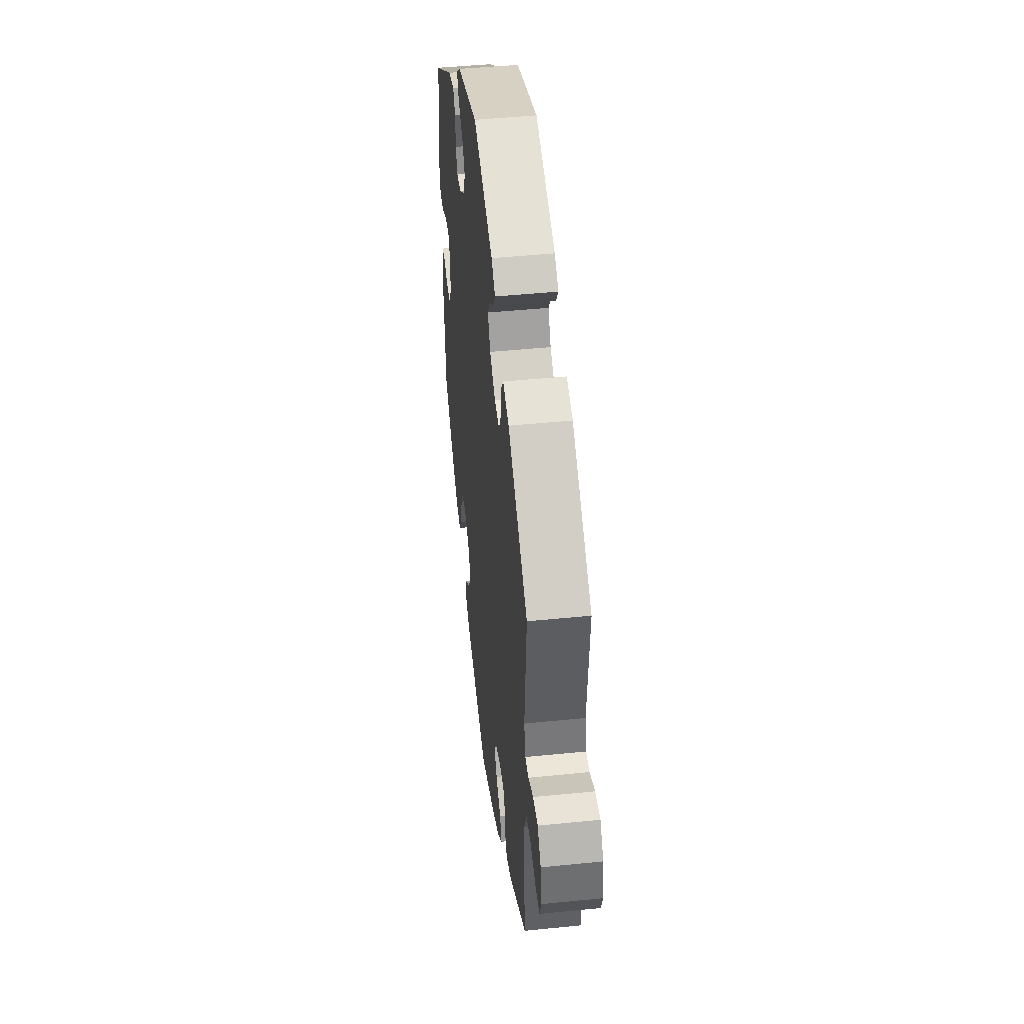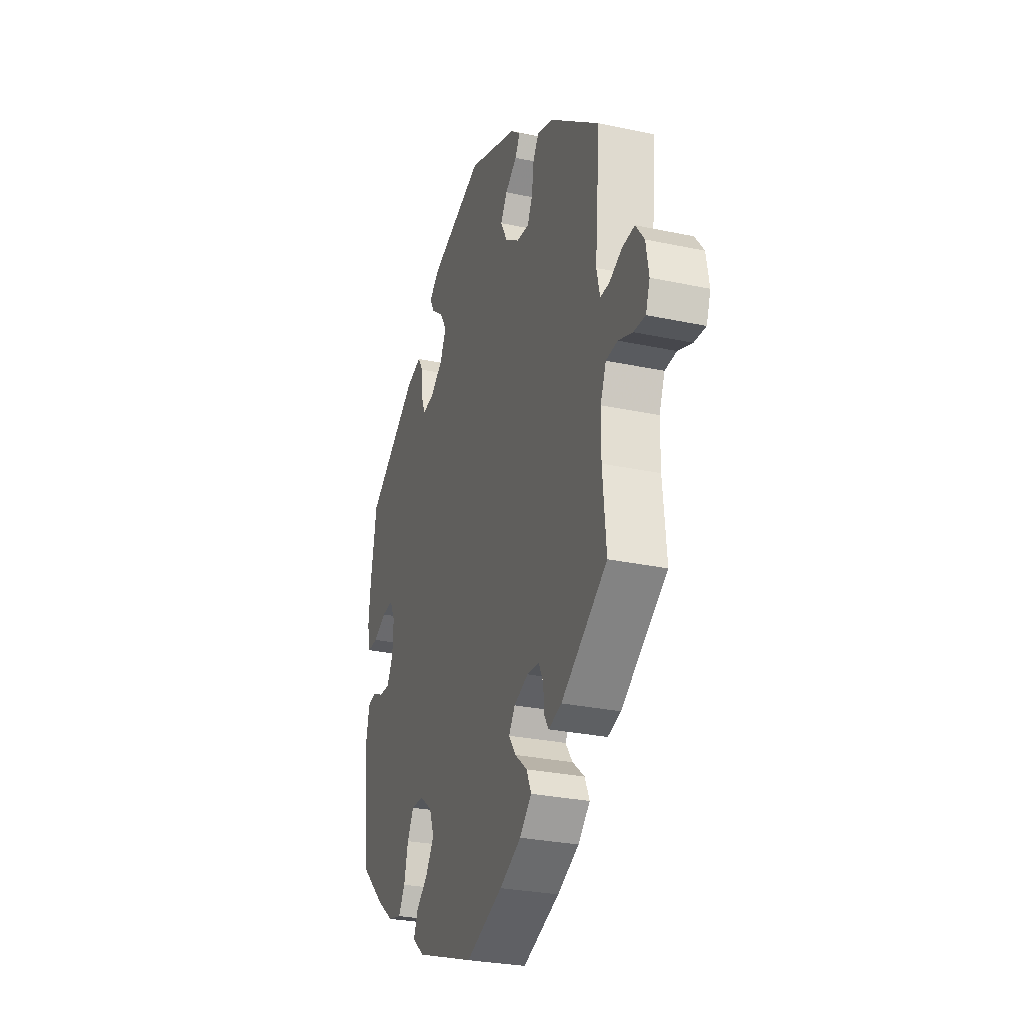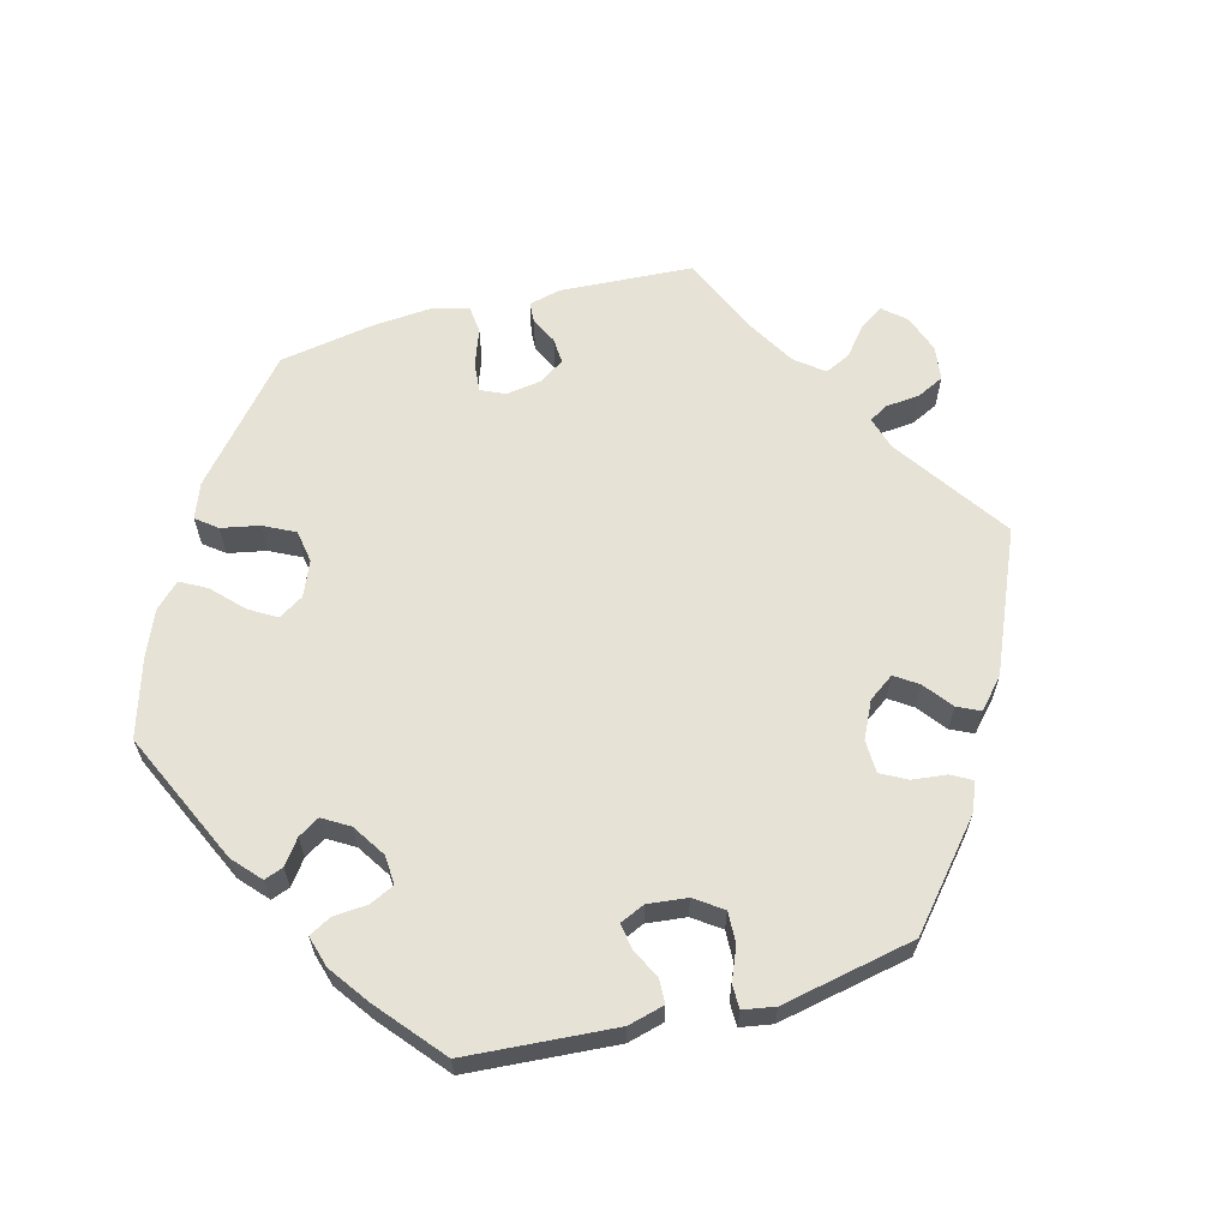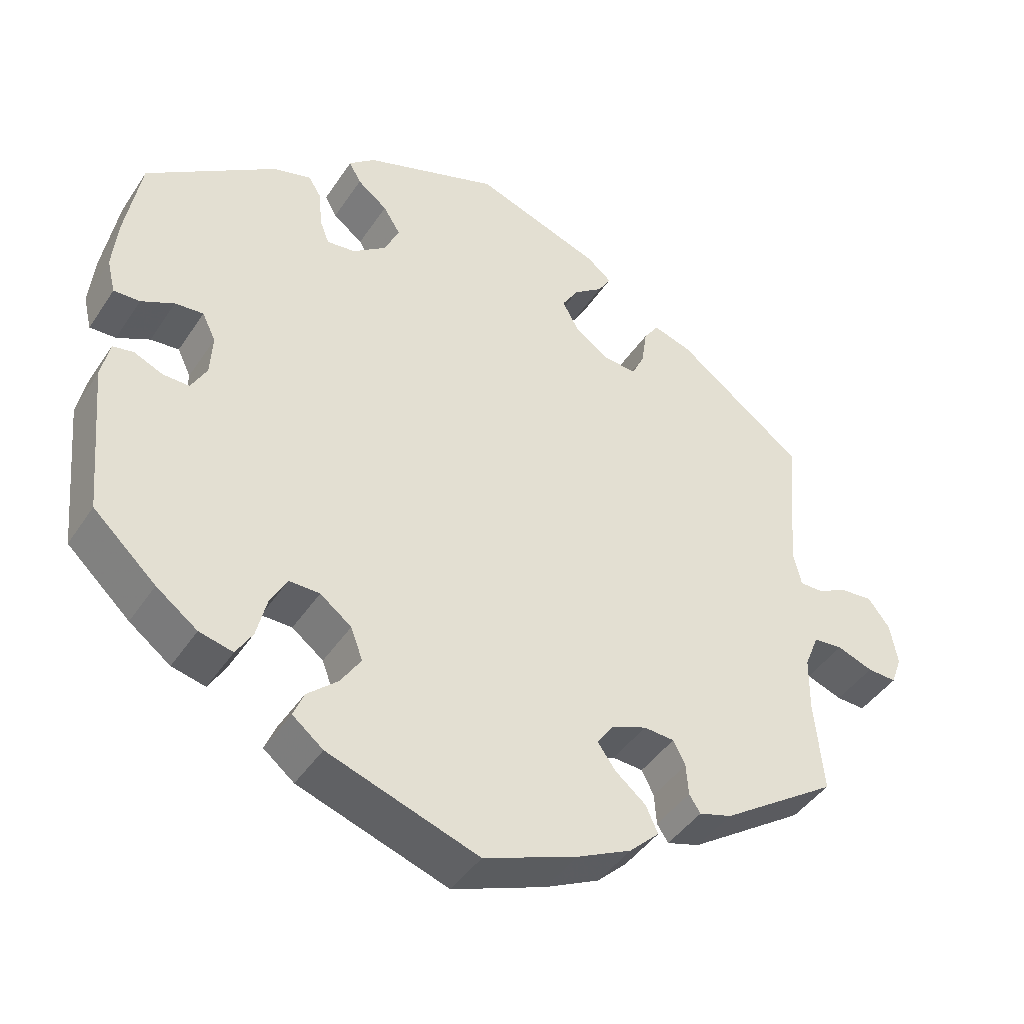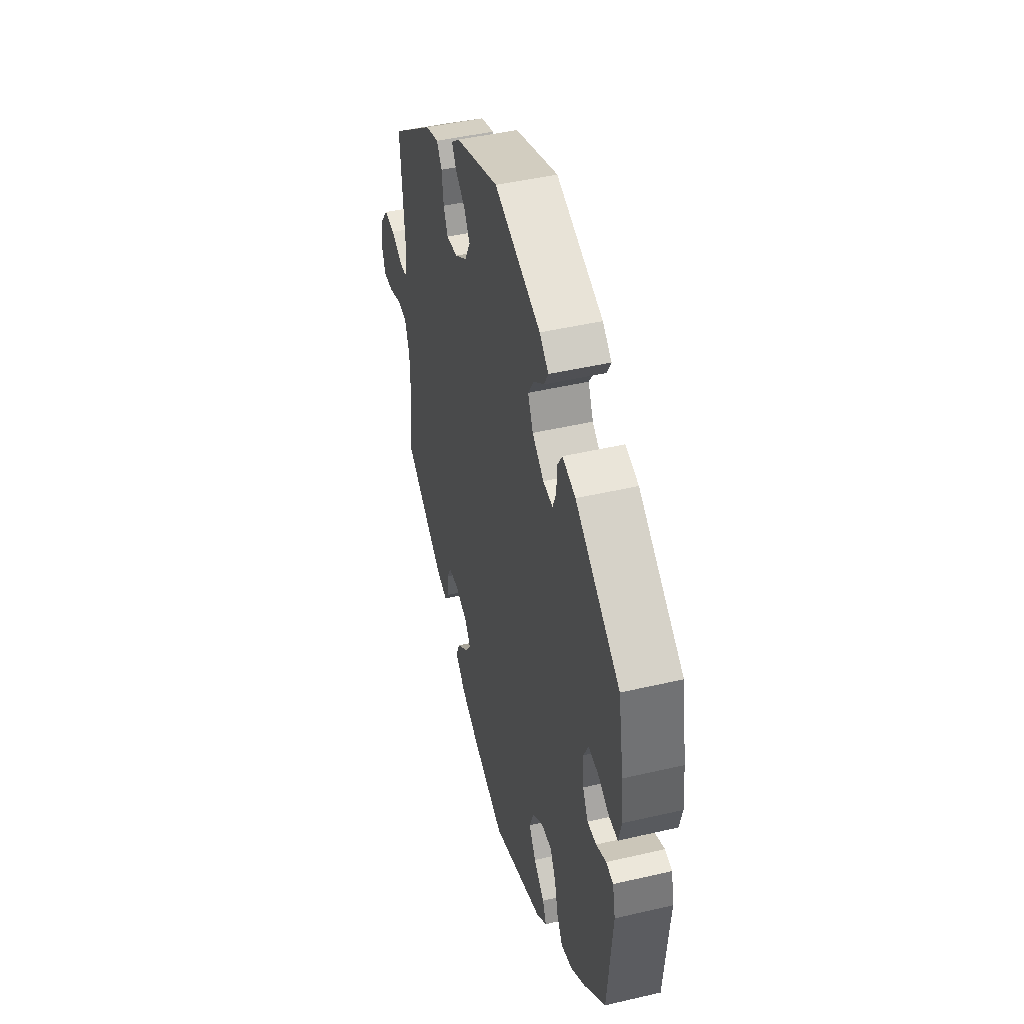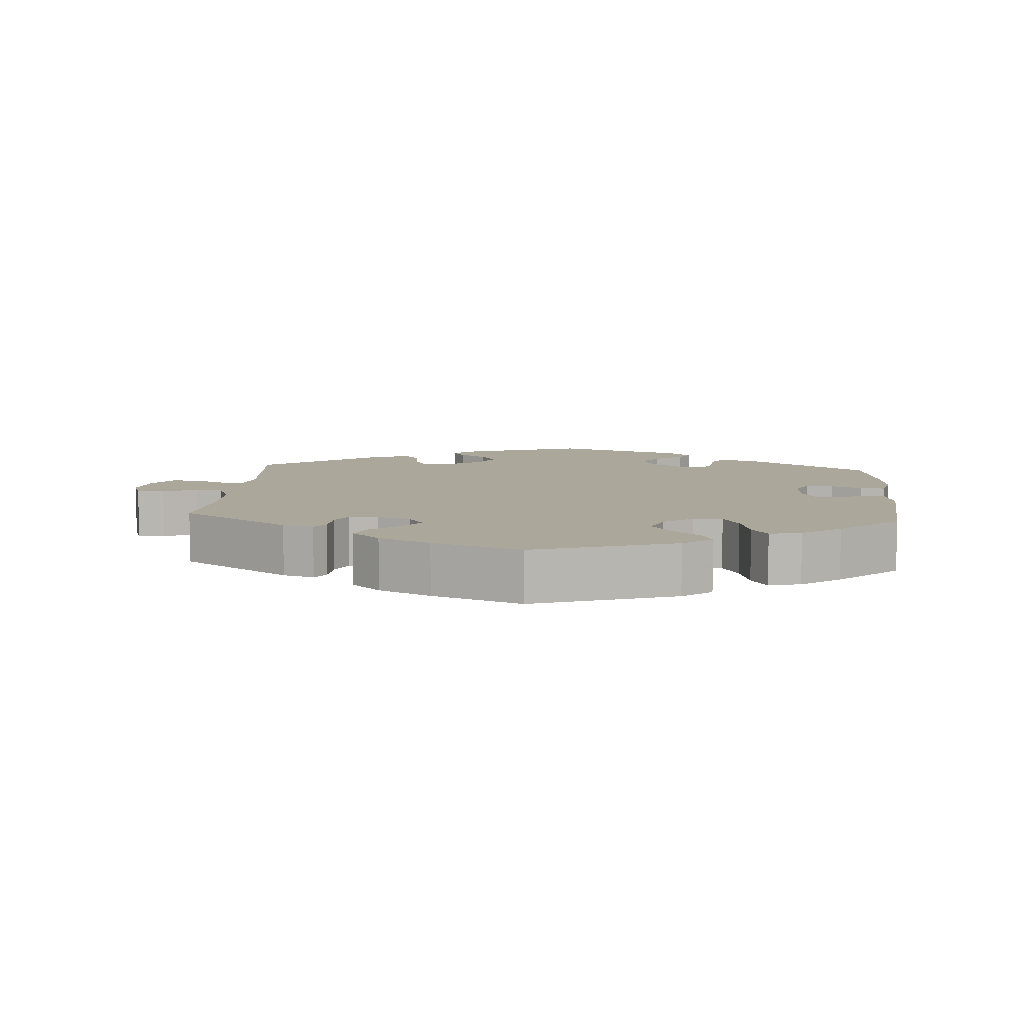
<metadata>
{"format":"obj","ext":"obj","renderer":"f3d","projection":"perspective","resolution":1024,"background":"white","views":[{"elev":46.1,"azim":83.4,"up":"+Z"},{"elev":-28.3,"azim":72.1,"up":"+Z"},{"elev":63.4,"azim":-45.0,"up":"+Y"},{"elev":-43.0,"azim":-30.9,"up":"+Z"},{"elev":45.3,"azim":-105.1,"up":"+Z"},{"elev":8.2,"azim":-175.6,"up":"+Y"}]}
</metadata>
<code>
v 0.484 0.07 0.096
v 0.495 0.07 0.049
v 0.525 0.07 0.049
v 0.568 0.07 0.069
v 0.61 0.07 0.072
v 0.639 0.07 0.034
v 0.649 0.07 -0.022
v 0.635 0.07 -0.061
v 0.596 0.07 -0.059
v 0.548 0.07 -0.041
v 0.509 0.07 -0.044
v 0.49 0.07 -0.091
v 0.489 0.07 -0.165
v 0.501 0.07 -0.289
v 0.346 0.07 -0.392
v 0.302 0.07 -0.405
v 0.287 0.07 -0.382
v 0.284 0.07 -0.34
v 0.268 0.07 -0.308
v 0.227 0.07 -0.305
v 0.179 0.07 -0.324
v 0.158 0.07 -0.354
v 0.182 0.07 -0.388
v 0.223 0.07 -0.422
v 0.239 0.07 -0.458
v 0.199 0.07 -0.496
v 0.126 0.07 -0.531
v 0.001 0.07 -0.578
v -0.2 0.07 -0.508
v -0.241 0.07 -0.475
v -0.227 0.07 -0.441
v -0.186 0.07 -0.405
v -0.159 0.07 -0.364
v -0.175 0.07 -0.321
v -0.217 0.07 -0.289
v -0.258 0.07 -0.288
v -0.28 0.07 -0.327
v -0.294 0.07 -0.383
v -0.316 0.07 -0.419
v -0.361 0.07 -0.408
v -0.416 0.07 -0.367
v -0.5 0.07 -0.289
v -0.519 0.07 -0.085
v -0.508 0.07 -0.034
v -0.48 0.07 -0.029
v -0.441 0.07 -0.046
v -0.406 0.07 -0.047
v -0.385 0.07 -0.009
v -0.382 0.07 0.046
v -0.4 0.07 0.083
v -0.438 0.07 0.08
v -0.482 0.07 0.059
v -0.517 0.07 0.058
v -0.528 0.07 0.103
v -0.521 0.07 0.172
v -0.5 0.07 0.289
v -0.326 0.07 0.407
v -0.275 0.07 0.421
v -0.257 0.07 0.392
v -0.254 0.07 0.345
v -0.241 0.07 0.311
v -0.203 0.07 0.315
v -0.158 0.07 0.348
v -0.138 0.07 0.391
v -0.161 0.07 0.428
v -0.201 0.07 0.459
v -0.217 0.07 0.488
v -0.182 0.07 0.517
v -0.001 0.07 0.578
v 0.168 0.07 0.517
v 0.201 0.07 0.49
v 0.184 0.07 0.462
v 0.145 0.07 0.433
v 0.123 0.07 0.398
v 0.145 0.07 0.357
v 0.192 0.07 0.325
v 0.235 0.07 0.321
v 0.252 0.07 0.356
v 0.259 0.07 0.406
v 0.279 0.07 0.435
v 0.331 0.07 0.418
v 0.501 0.07 0.29
v 0.484 0 0.096
v 0.495 0 0.049
v 0.525 0 0.049
v 0.568 0 0.069
v 0.61 0 0.072
v 0.639 0 0.034
v 0.649 0 -0.022
v 0.635 0 -0.061
v 0.596 0 -0.059
v 0.548 0 -0.041
v 0.509 0 -0.044
v 0.49 0 -0.091
v 0.489 0 -0.165
v 0.501 0 -0.289
v 0.346 0 -0.392
v 0.302 0 -0.405
v 0.287 0 -0.382
v 0.284 0 -0.34
v 0.268 0 -0.308
v 0.227 0 -0.305
v 0.179 0 -0.324
v 0.158 0 -0.354
v 0.182 0 -0.388
v 0.223 0 -0.422
v 0.239 0 -0.458
v 0.199 0 -0.496
v 0.126 0 -0.531
v 0.001 0 -0.578
v -0.2 0 -0.508
v -0.241 0 -0.475
v -0.227 0 -0.441
v -0.186 0 -0.405
v -0.159 0 -0.364
v -0.175 0 -0.321
v -0.217 0 -0.289
v -0.258 0 -0.288
v -0.28 0 -0.327
v -0.294 0 -0.383
v -0.316 0 -0.419
v -0.361 0 -0.408
v -0.416 0 -0.367
v -0.5 0 -0.289
v -0.519 0 -0.085
v -0.508 0 -0.034
v -0.48 0 -0.029
v -0.441 0 -0.046
v -0.406 0 -0.047
v -0.385 0 -0.009
v -0.382 0 0.046
v -0.4 0 0.083
v -0.438 0 0.08
v -0.482 0 0.059
v -0.517 0 0.058
v -0.528 0 0.103
v -0.521 0 0.172
v -0.5 0 0.289
v -0.326 0 0.407
v -0.275 0 0.421
v -0.257 0 0.392
v -0.254 0 0.345
v -0.241 0 0.311
v -0.203 0 0.315
v -0.158 0 0.348
v -0.138 0 0.391
v -0.161 0 0.428
v -0.201 0 0.459
v -0.217 0 0.488
v -0.182 0 0.517
v -0.001 0 0.578
v 0.168 0 0.517
v 0.201 0 0.49
v 0.184 0 0.462
v 0.145 0 0.433
v 0.123 0 0.398
v 0.145 0 0.357
v 0.192 0 0.325
v 0.235 0 0.321
v 0.252 0 0.356
v 0.259 0 0.406
v 0.279 0 0.435
v 0.331 0 0.418
v 0.501 0 0.29
f 81 82 1
f 78 79 80 81
f 77 78 81 1
f 76 77 1 2
f 75 76 2
f 70 71 72 73
f 70 73 74
f 69 70 74
f 68 69 74 75
f 65 66 67 68
f 64 65 68 75
f 57 58 59 60
f 57 60 61
f 56 57 61
f 55 56 61
f 54 55 61 62
f 51 52 53 54
f 50 51 54 62
f 43 44 45 46
f 43 46 47
f 42 43 47
f 41 42 47 48
f 37 38 39 40
f 36 37 40 41
f 29 30 31 32
f 29 32 33
f 28 29 33
f 27 28 33 34
f 23 24 25 26
f 22 23 26 27
f 15 16 17 18
f 13 14 15 18
f 12 13 18 19
f 11 12 19 20
f 7 8 9 10
f 7 10 11
f 6 7 11
f 3 4 5 6
f 2 3 6 11
f 63 64 75 2
f 49 50 62 63
f 48 49 63 2
f 36 41 48
f 35 36 48 2
f 22 27 34 35
f 21 22 35
f 20 21 35
f 2 11 20 35
f 83 164 163
f 163 162 161 160
f 83 163 160 159
f 84 83 159 158
f 84 158 157
f 155 154 153 152
f 156 155 152
f 156 152 151
f 157 156 151 150
f 150 149 148 147
f 157 150 147 146
f 142 141 140 139
f 143 142 139
f 143 139 138
f 143 138 137
f 144 143 137 136
f 136 135 134 133
f 144 136 133 132
f 128 127 126 125
f 129 128 125
f 129 125 124
f 130 129 124 123
f 122 121 120 119
f 123 122 119 118
f 114 113 112 111
f 115 114 111
f 115 111 110
f 116 115 110 109
f 108 107 106 105
f 109 108 105 104
f 100 99 98 97
f 100 97 96 95
f 101 100 95 94
f 102 101 94 93
f 92 91 90 89
f 93 92 89
f 93 89 88
f 88 87 86 85
f 93 88 85 84
f 84 157 146 145
f 145 144 132 131
f 84 145 131 130
f 130 123 118
f 84 130 118 117
f 117 116 109 104
f 117 104 103
f 117 103 102
f 117 102 93 84
f 1 83 84 2
f 2 84 85 3
f 3 85 86 4
f 4 86 87 5
f 5 87 88 6
f 6 88 89 7
f 7 89 90 8
f 8 90 91 9
f 9 91 92 10
f 10 92 93 11
f 11 93 94 12
f 12 94 95 13
f 13 95 96 14
f 14 96 97 15
f 15 97 98 16
f 16 98 99 17
f 17 99 100 18
f 18 100 101 19
f 19 101 102 20
f 20 102 103 21
f 21 103 104 22
f 22 104 105 23
f 23 105 106 24
f 24 106 107 25
f 25 107 108 26
f 26 108 109 27
f 27 109 110 28
f 28 110 111 29
f 29 111 112 30
f 30 112 113 31
f 31 113 114 32
f 32 114 115 33
f 33 115 116 34
f 34 116 117 35
f 35 117 118 36
f 36 118 119 37
f 37 119 120 38
f 38 120 121 39
f 39 121 122 40
f 40 122 123 41
f 41 123 124 42
f 42 124 125 43
f 43 125 126 44
f 44 126 127 45
f 45 127 128 46
f 46 128 129 47
f 47 129 130 48
f 48 130 131 49
f 49 131 132 50
f 50 132 133 51
f 51 133 134 52
f 52 134 135 53
f 53 135 136 54
f 54 136 137 55
f 55 137 138 56
f 56 138 139 57
f 57 139 140 58
f 58 140 141 59
f 59 141 142 60
f 60 142 143 61
f 61 143 144 62
f 62 144 145 63
f 63 145 146 64
f 64 146 147 65
f 65 147 148 66
f 66 148 149 67
f 67 149 150 68
f 68 150 151 69
f 69 151 152 70
f 70 152 153 71
f 71 153 154 72
f 72 154 155 73
f 73 155 156 74
f 74 156 157 75
f 75 157 158 76
f 76 158 159 77
f 77 159 160 78
f 78 160 161 79
f 79 161 162 80
f 80 162 163 81
f 81 163 164 82
f 82 164 83 1

</code>
